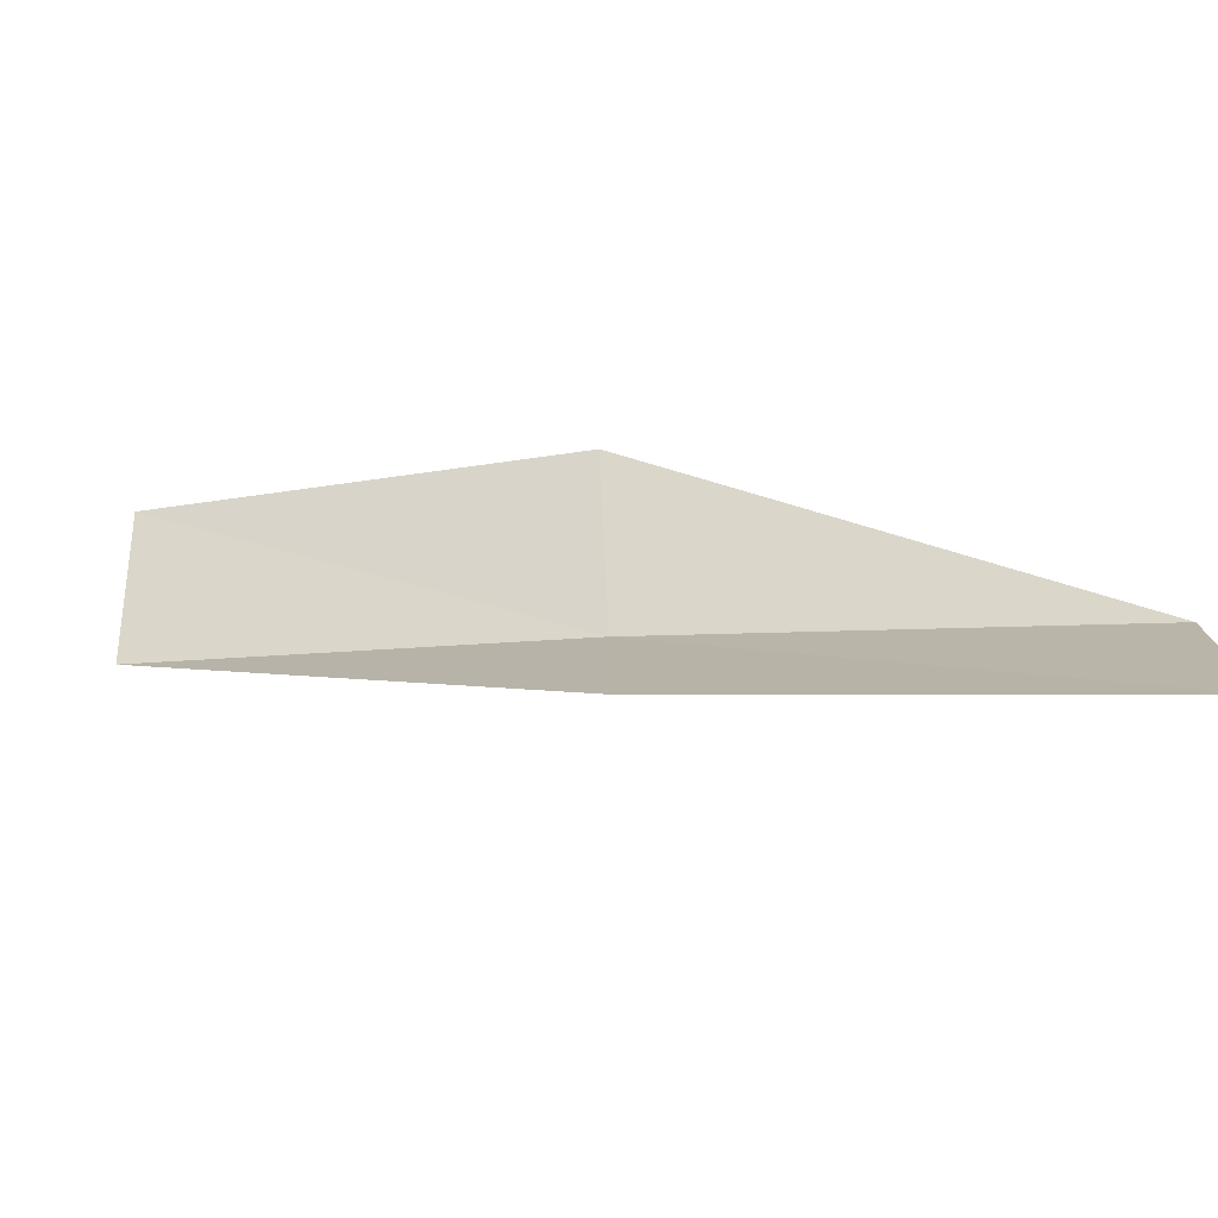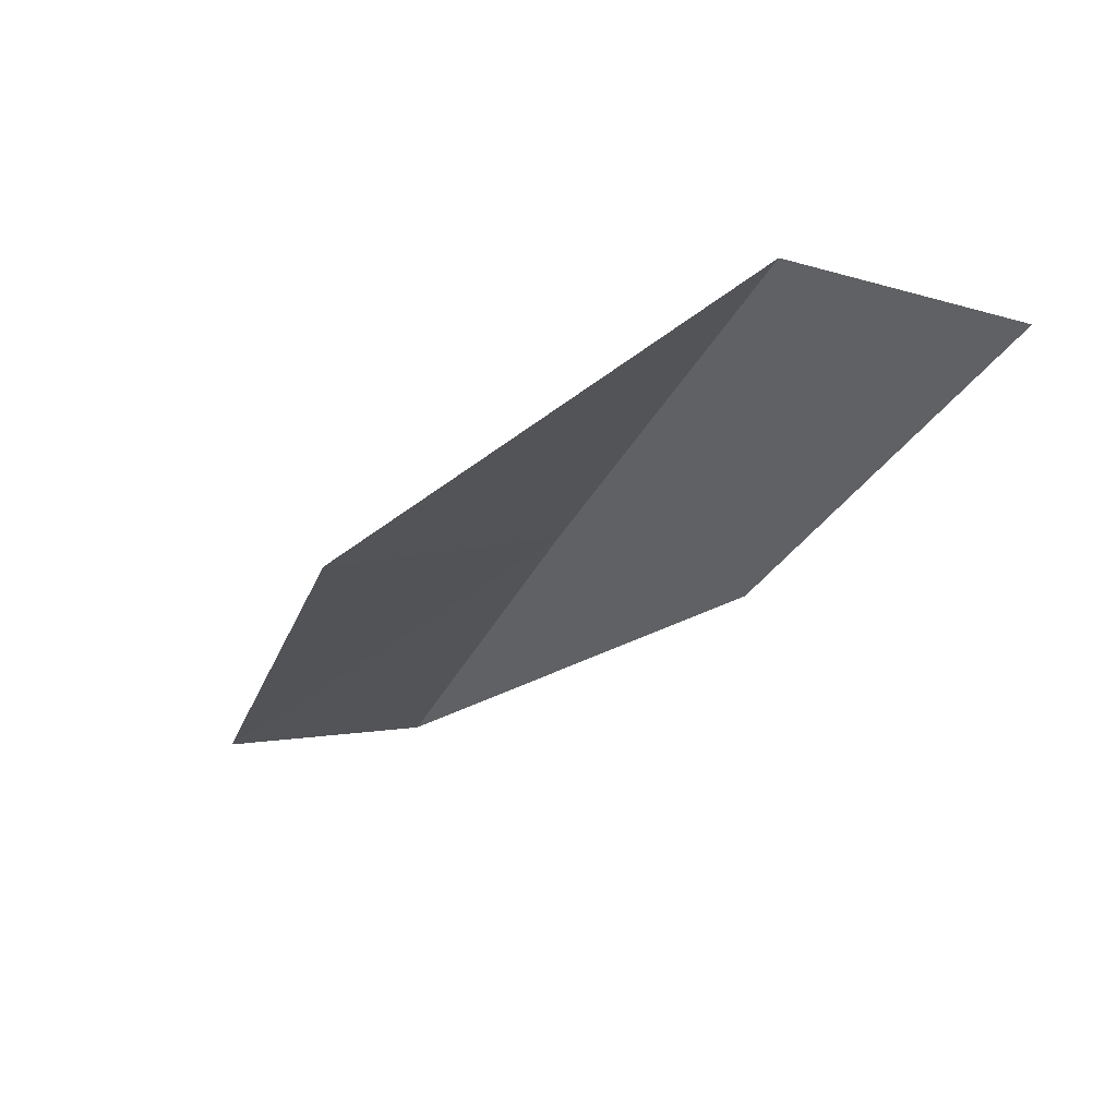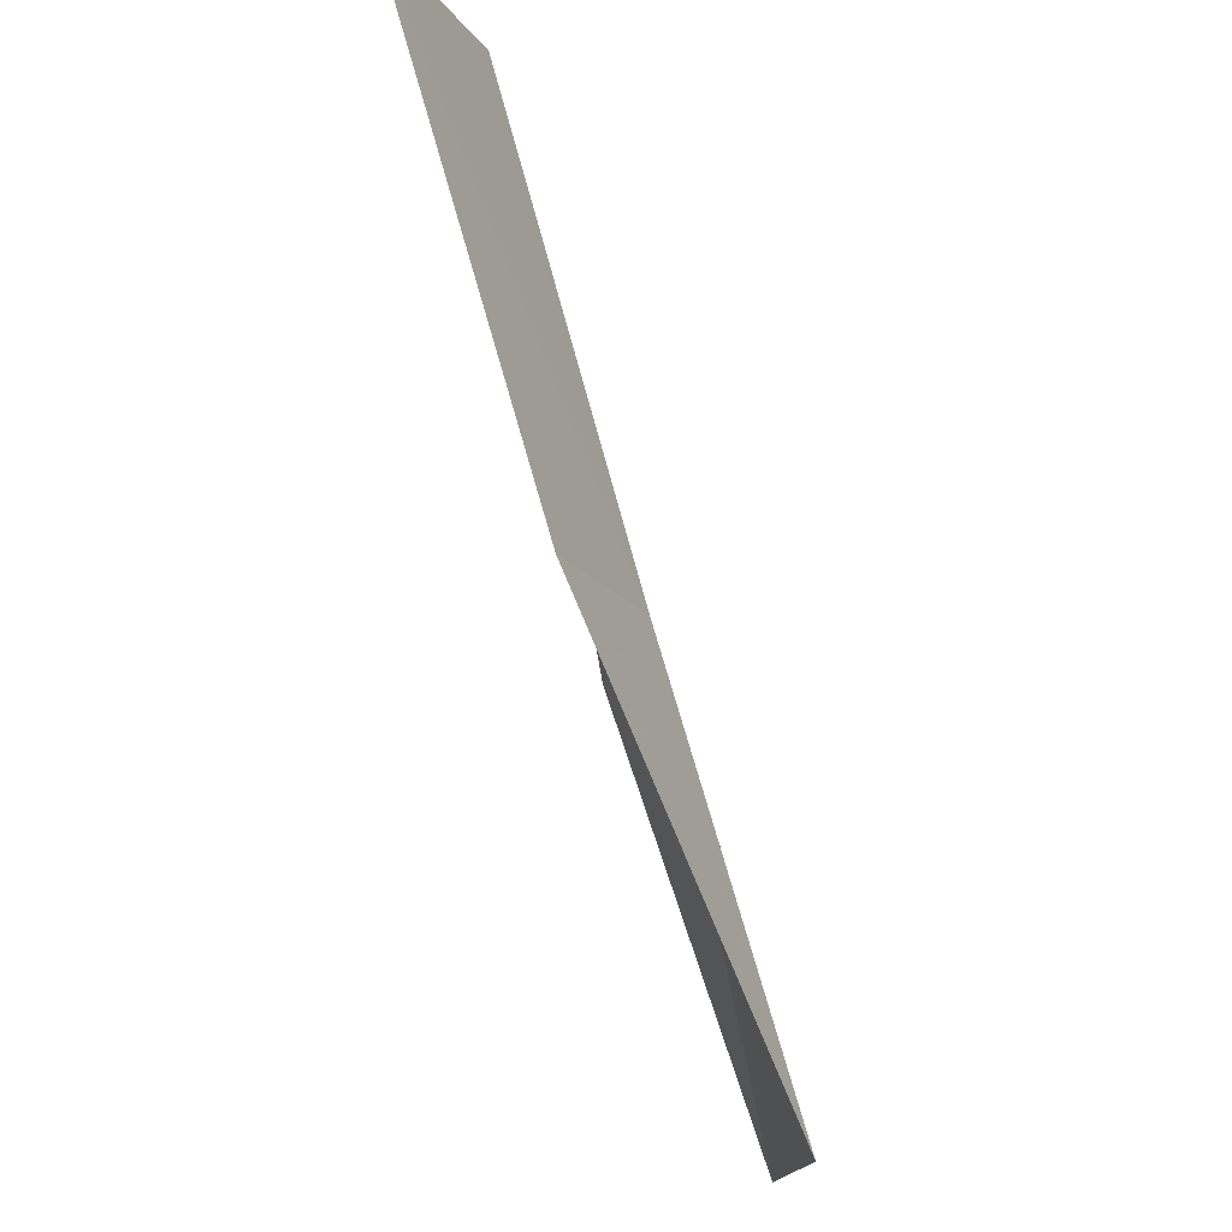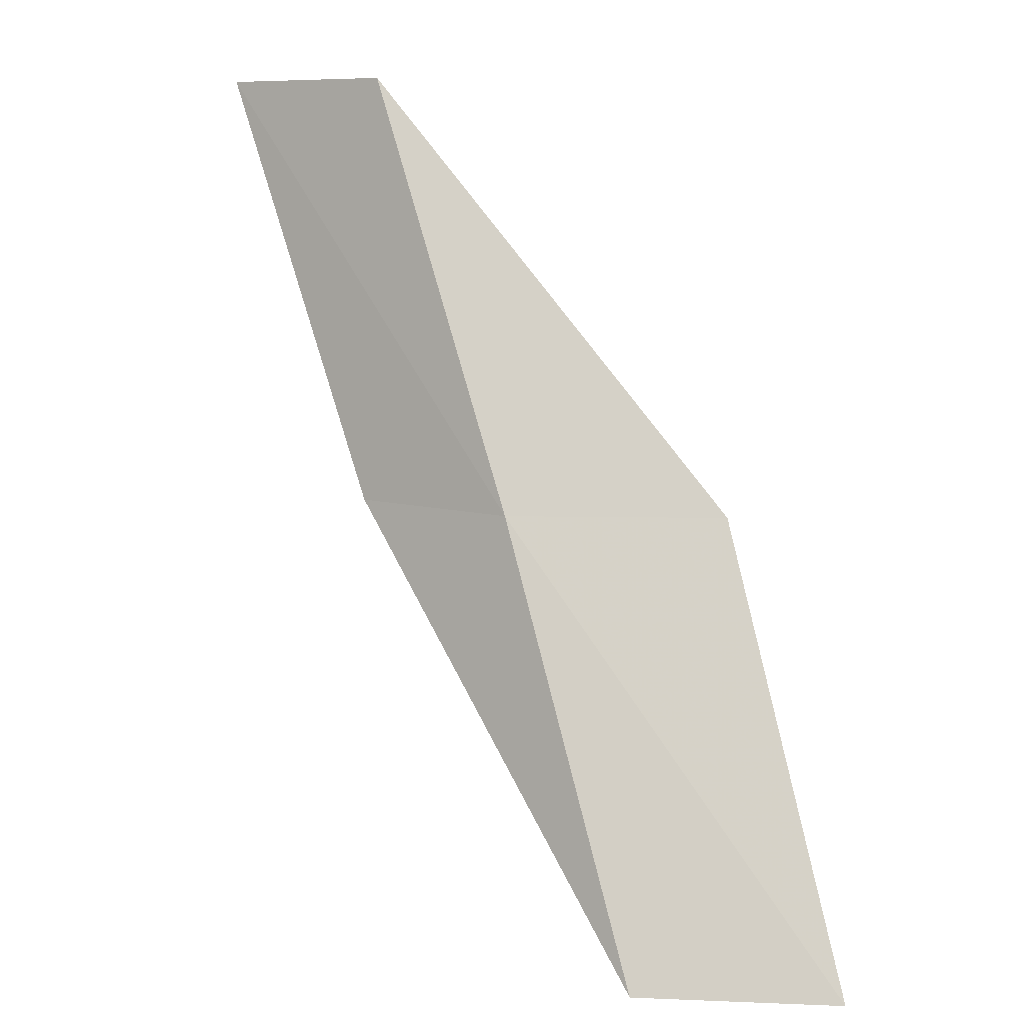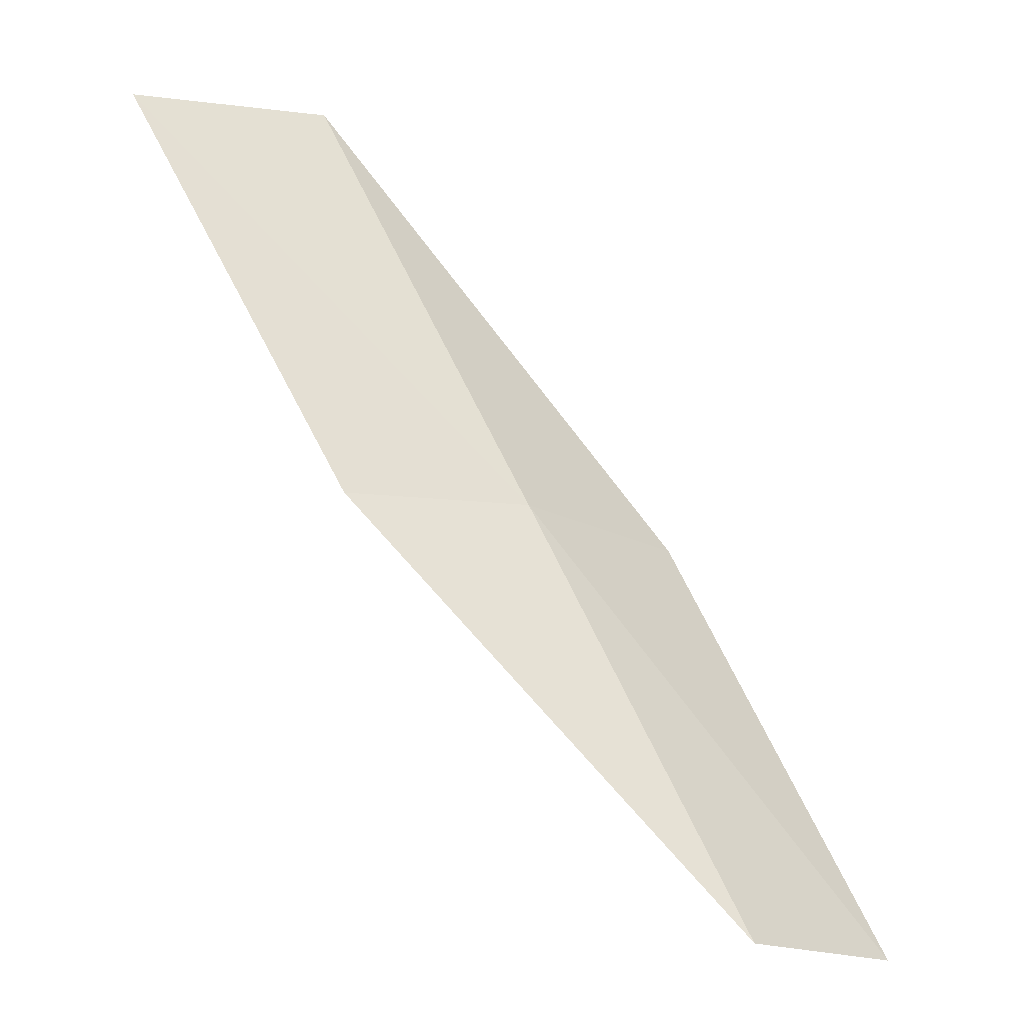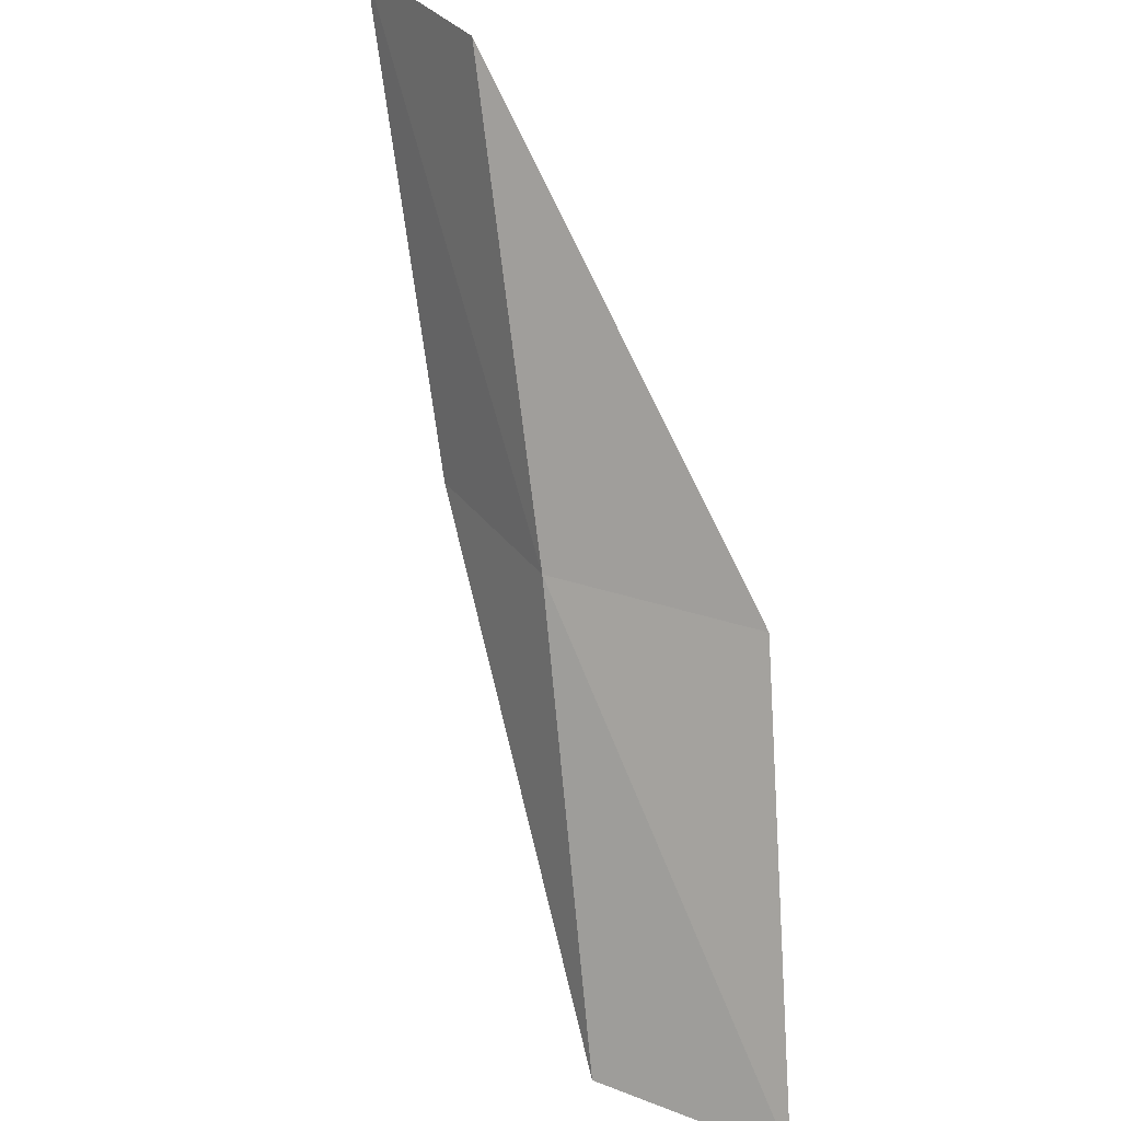
<metadata>
{"format":"obj","ext":"obj","renderer":"f3d","projection":"perspective","resolution":1024,"background":"white","views":[{"elev":33.1,"azim":-92.2,"up":"+Y"},{"elev":45.3,"azim":-175.6,"up":"+Z"},{"elev":-16.7,"azim":-85.9,"up":"+Z"},{"elev":8.7,"azim":17.7,"up":"+Z"},{"elev":-17.6,"azim":-32.4,"up":"+Z"},{"elev":33.5,"azim":39.3,"up":"+Z"}]}
</metadata>
<code>
v -3.535 35.4 30.51
v -1.397 35.96 30.51
v -5.323 36.61 34.87
v -7.22 37.26 34.87
v -5.284 36.03 30.51
v 0.1167 34.5 26.15
v -1.874 34.1 26.15
f 1 3 2
f 1 5 4
f 1 4 3
f 1 6 7
f 1 2 6
f 1 7 5

</code>
